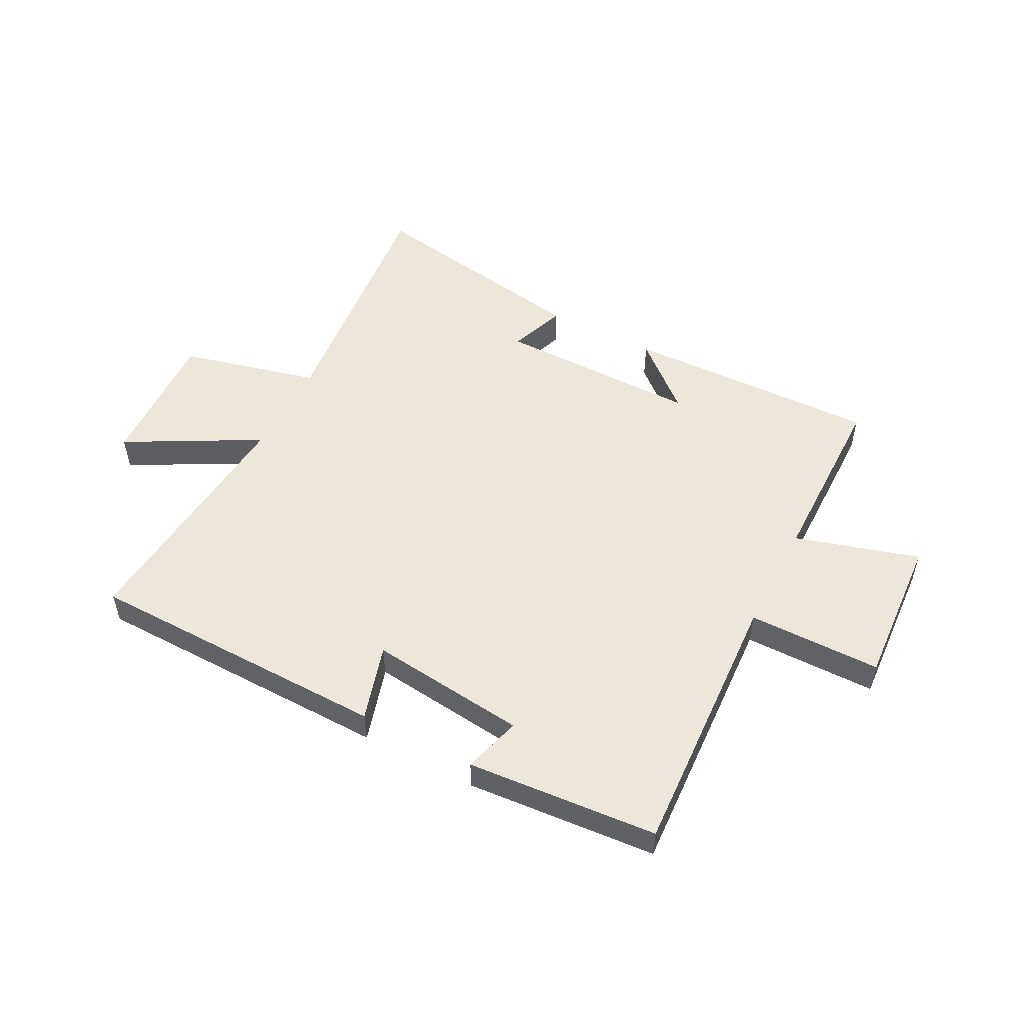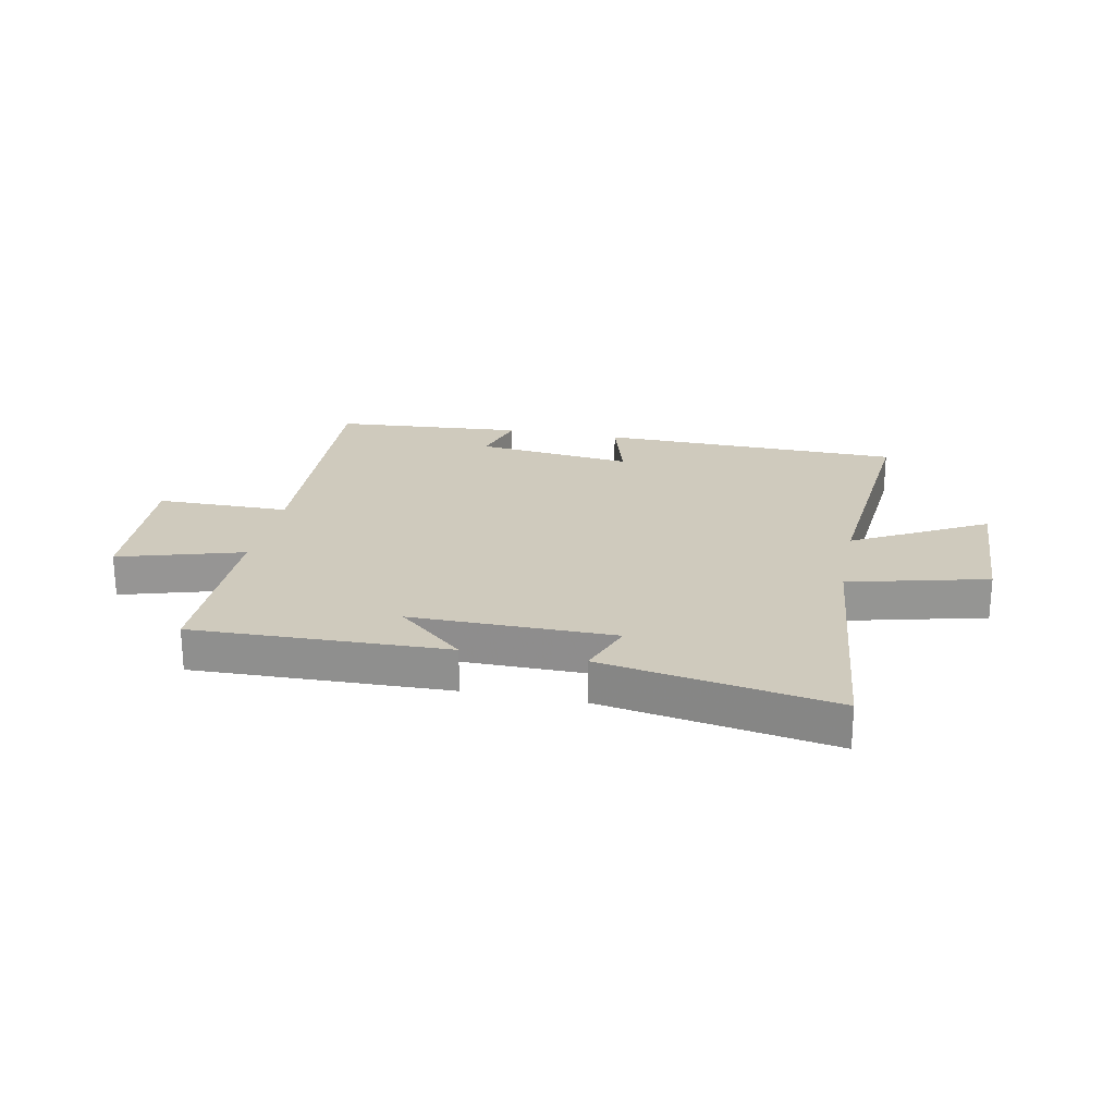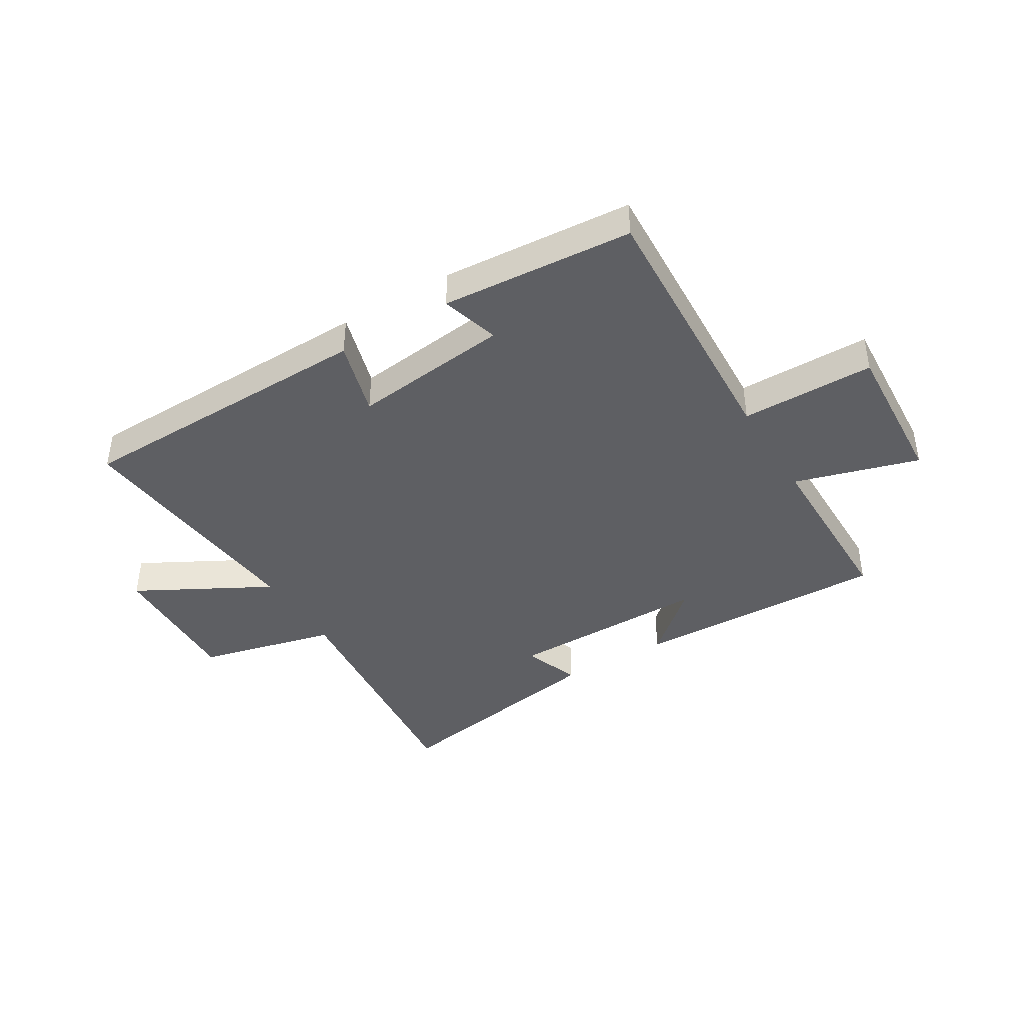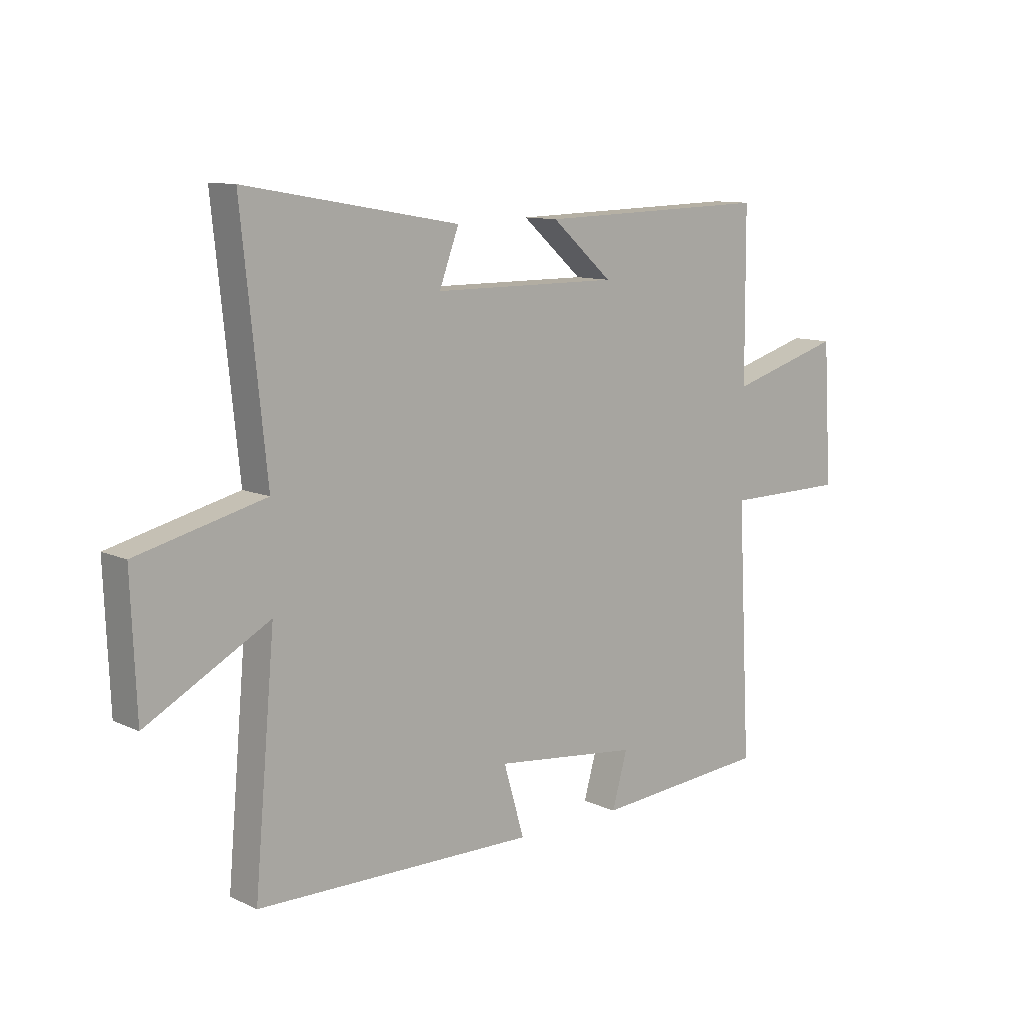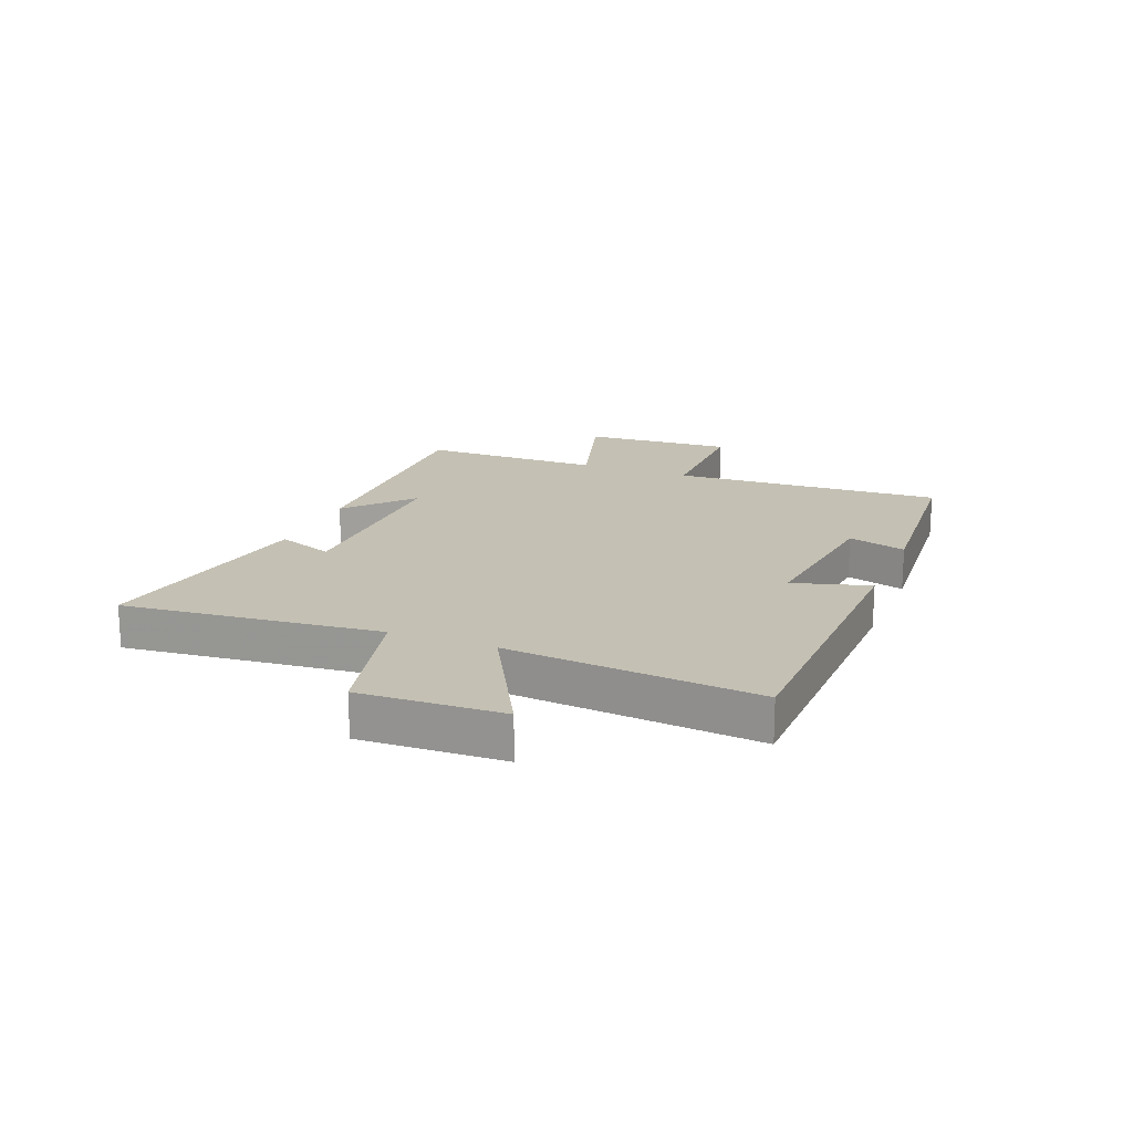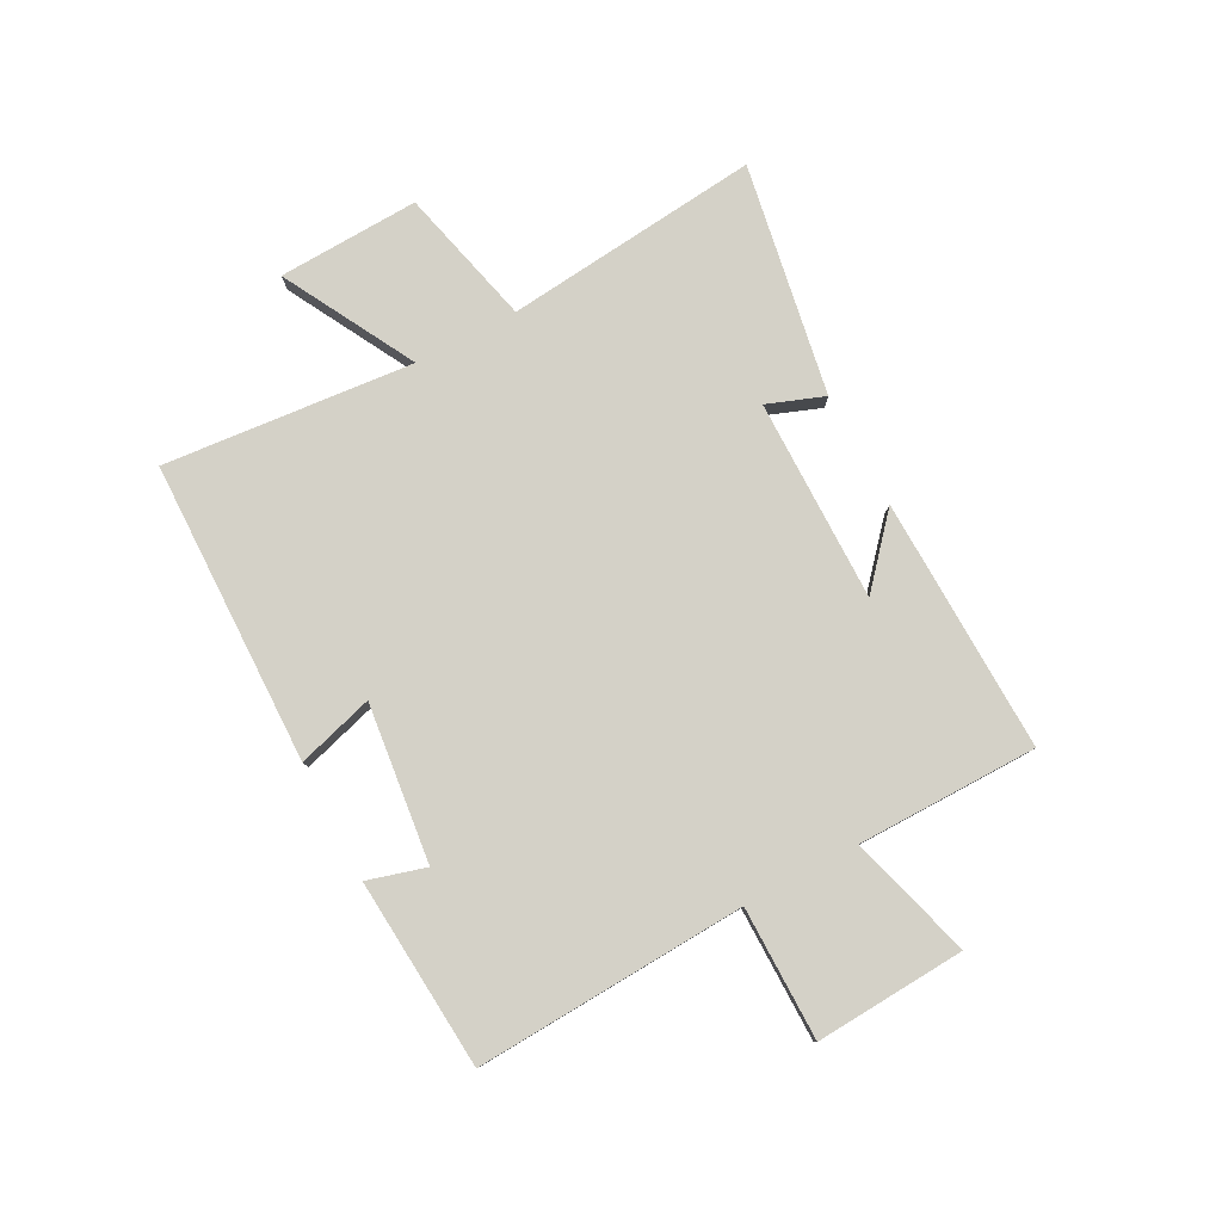
<metadata>
{"format":"obj","ext":"obj","renderer":"f3d","projection":"perspective","resolution":1024,"background":"white","views":[{"elev":52.0,"azim":-152.6,"up":"+Y"},{"elev":22.9,"azim":11.3,"up":"+Y"},{"elev":-41.2,"azim":-148.7,"up":"+Y"},{"elev":10.7,"azim":138.4,"up":"+Z"},{"elev":18.0,"azim":111.9,"up":"+Y"},{"elev":79.8,"azim":-117.9,"up":"+Y"}]}
</metadata>
<code>
v 0.539 0.07 -0.49
v 0.012 0.07 -0.5
v 0.051 0.07 -0.367
v -0.223 0.07 -0.399
v -0.194 0.07 -0.5
v -0.525 0.07 -0.475
v -0.5 0.07 -0.003
v -0.731 0.07 -0.002
v -0.715 0.07 0.26
v -0.5 0.07 0.197
v -0.498 0.07 0.512
v -0.056 0.07 0.5
v -0.171 0.07 0.399
v 0.181 0.07 0.401
v 0.144 0.07 0.5
v 0.546 0.07 0.57
v 0.5 0.07 0.125
v 0.74 0.07 0.066
v 0.73 0.07 -0.18
v 0.5 0.07 -0.055
v 0.539 0 -0.49
v 0.012 0 -0.5
v 0.051 0 -0.367
v -0.223 0 -0.399
v -0.194 0 -0.5
v -0.525 0 -0.475
v -0.5 0 -0.003
v -0.731 0 -0.002
v -0.715 0 0.26
v -0.5 0 0.197
v -0.498 0 0.512
v -0.056 0 0.5
v -0.171 0 0.399
v 0.181 0 0.401
v 0.144 0 0.5
v 0.546 0 0.57
v 0.5 0 0.125
v 0.74 0 0.066
v 0.73 0 -0.18
v 0.5 0 -0.055
f 17 18 19 20
f 14 15 16 17
f 13 14 17 20
f 10 11 12 13
f 10 13 20 1
f 7 8 9 10
f 4 5 6 7
f 3 4 7 10
f 1 2 3
f 1 3 10
f 40 39 38 37
f 37 36 35 34
f 40 37 34 33
f 33 32 31 30
f 21 40 33 30
f 30 29 28 27
f 27 26 25 24
f 30 27 24 23
f 23 22 21
f 30 23 21
f 1 21 22 2
f 2 22 23 3
f 3 23 24 4
f 4 24 25 5
f 5 25 26 6
f 6 26 27 7
f 7 27 28 8
f 8 28 29 9
f 9 29 30 10
f 10 30 31 11
f 11 31 32 12
f 12 32 33 13
f 13 33 34 14
f 14 34 35 15
f 15 35 36 16
f 16 36 37 17
f 17 37 38 18
f 18 38 39 19
f 19 39 40 20
f 20 40 21 1

</code>
